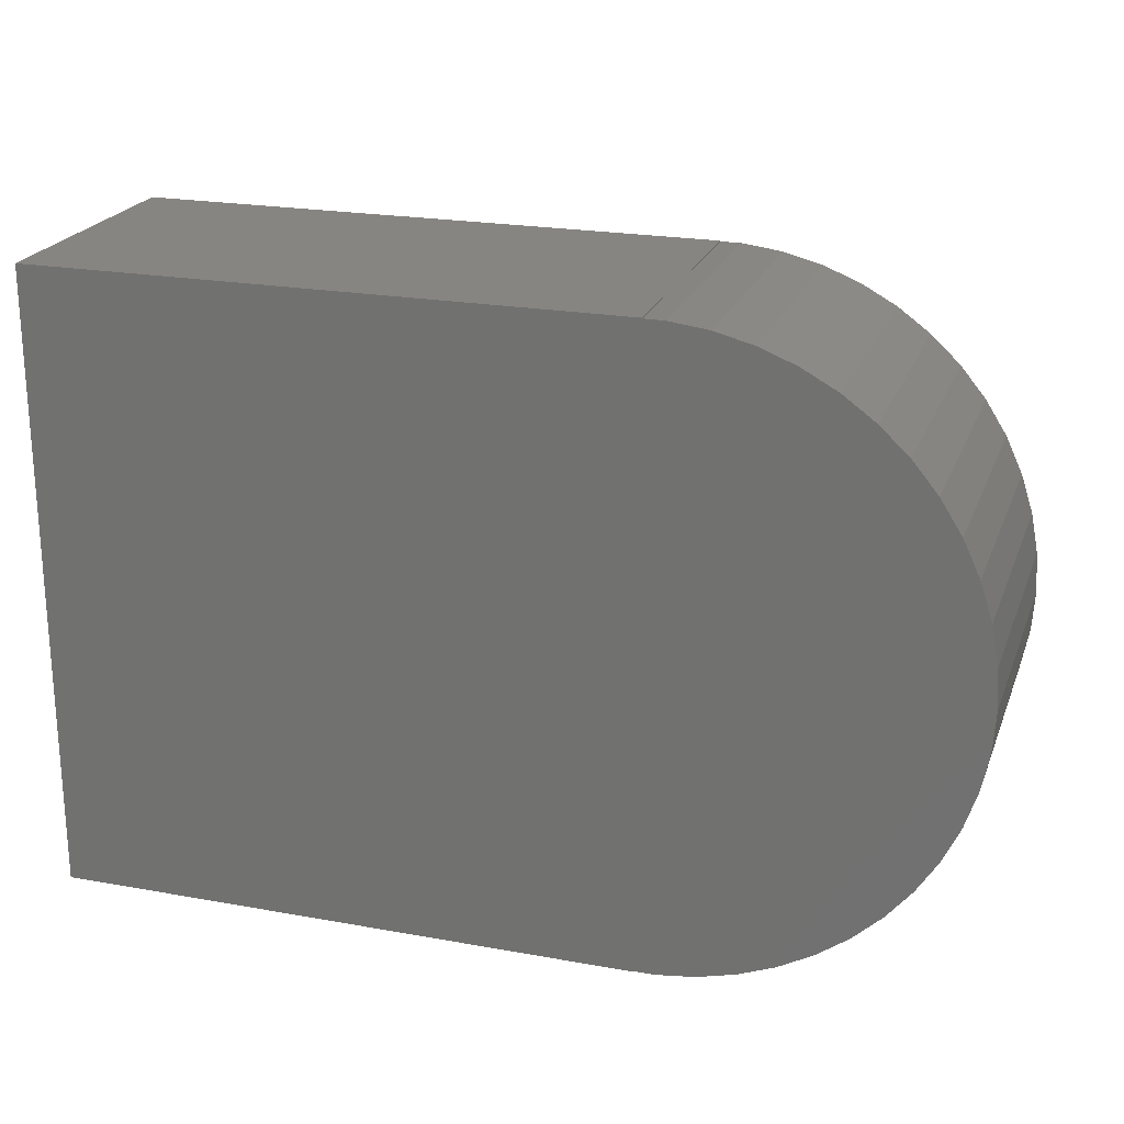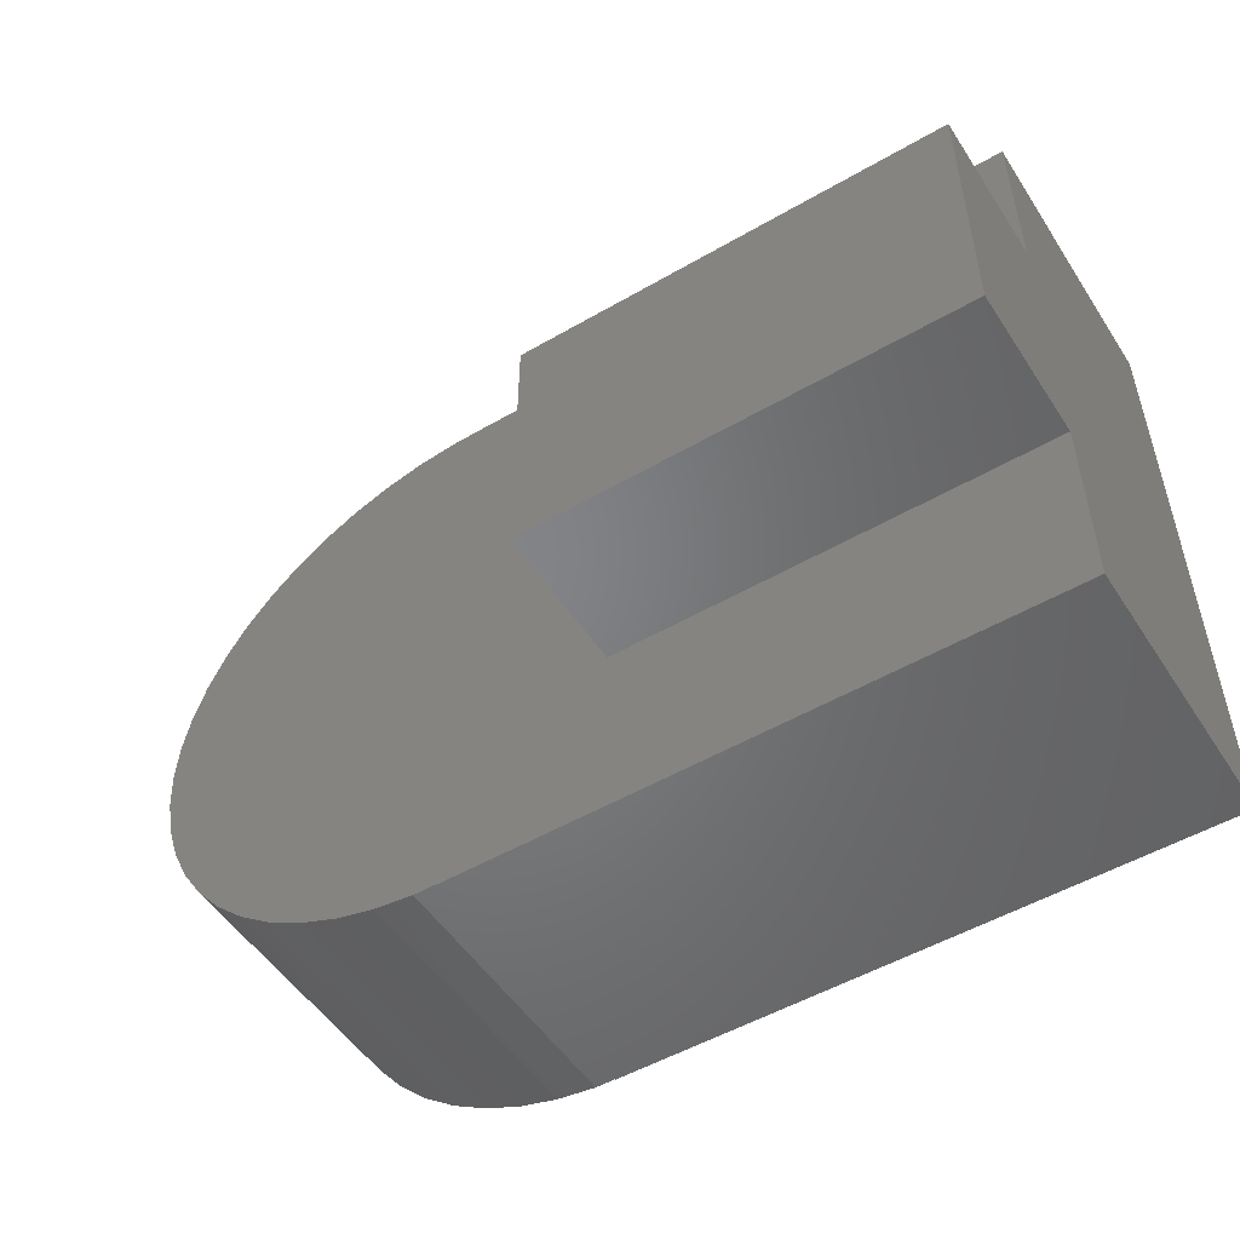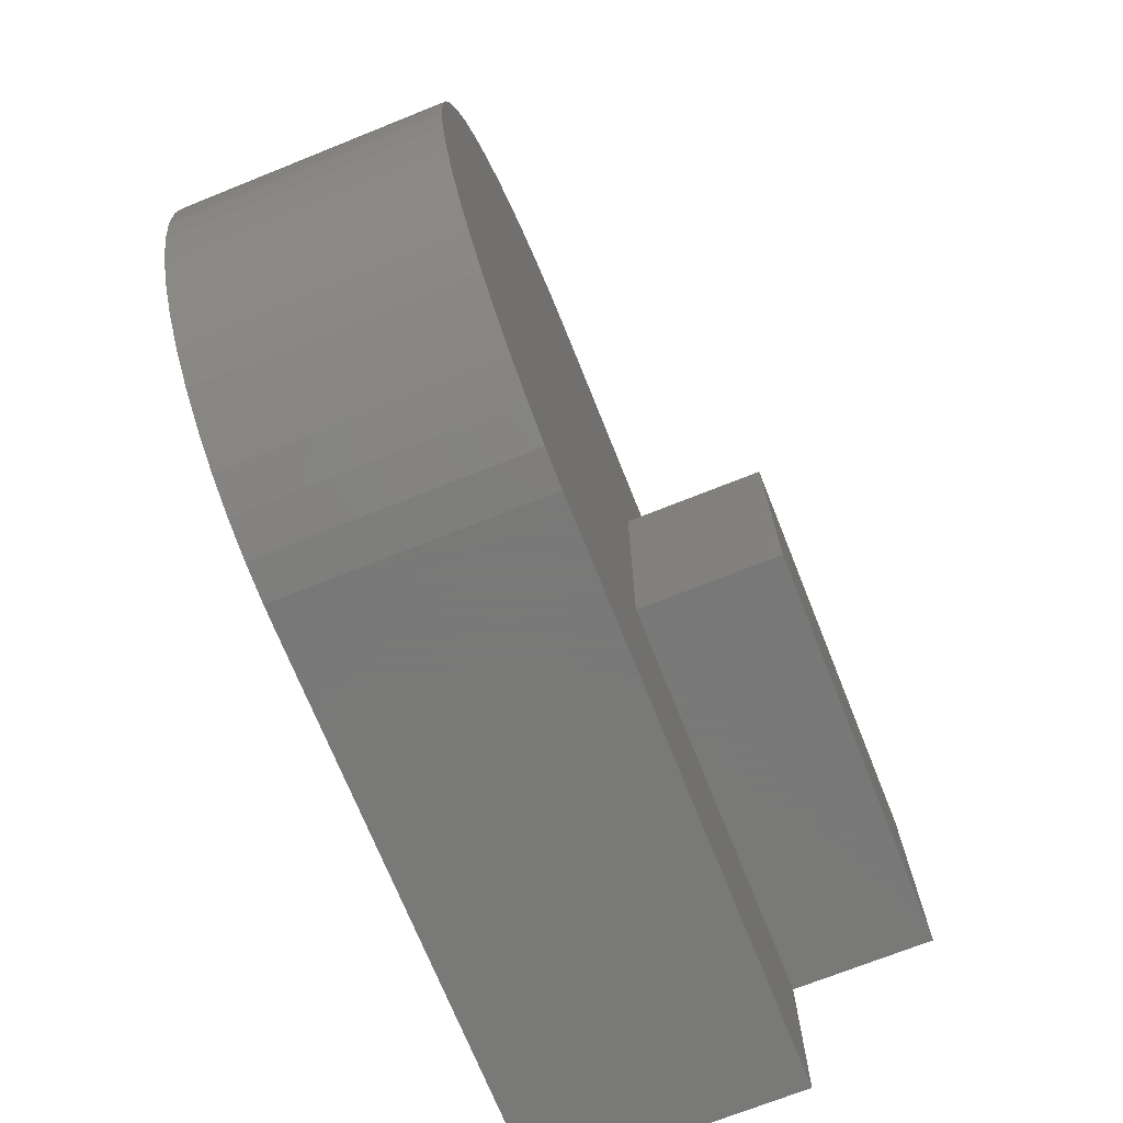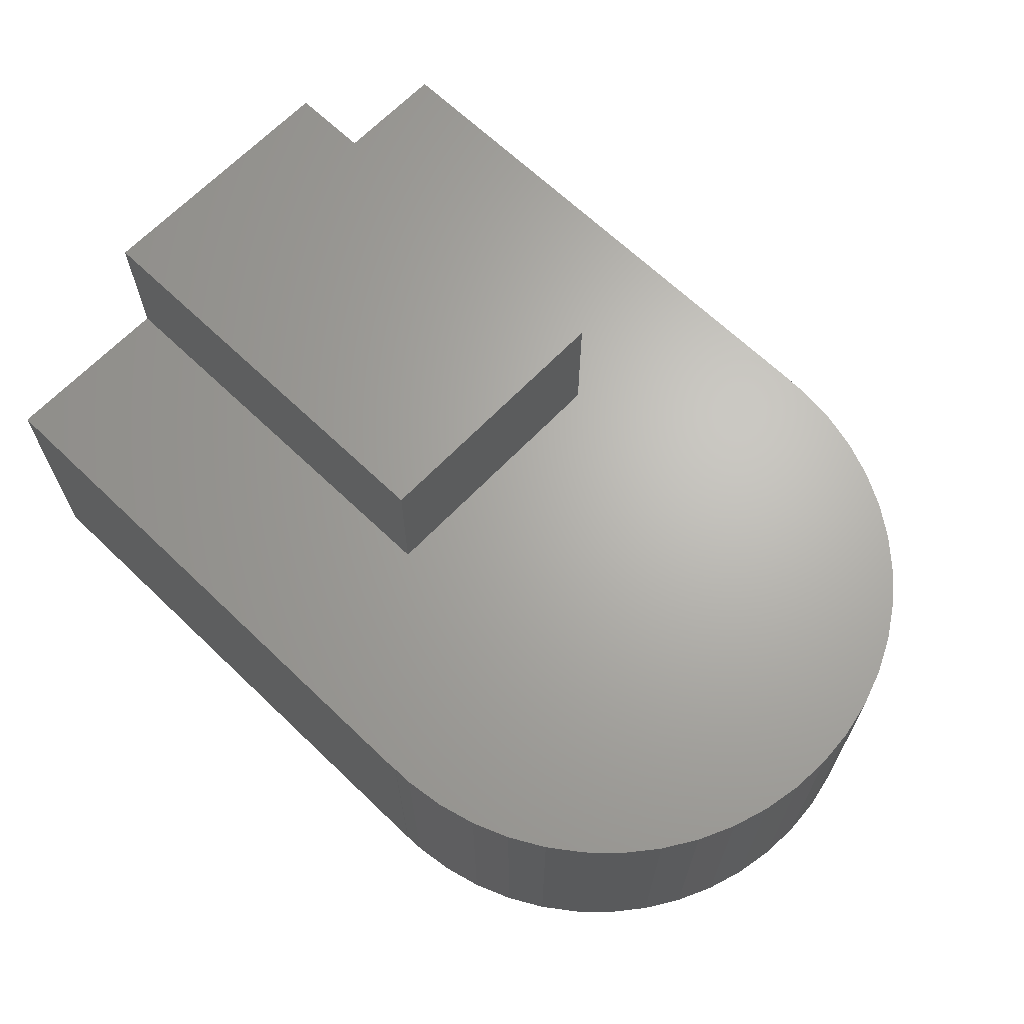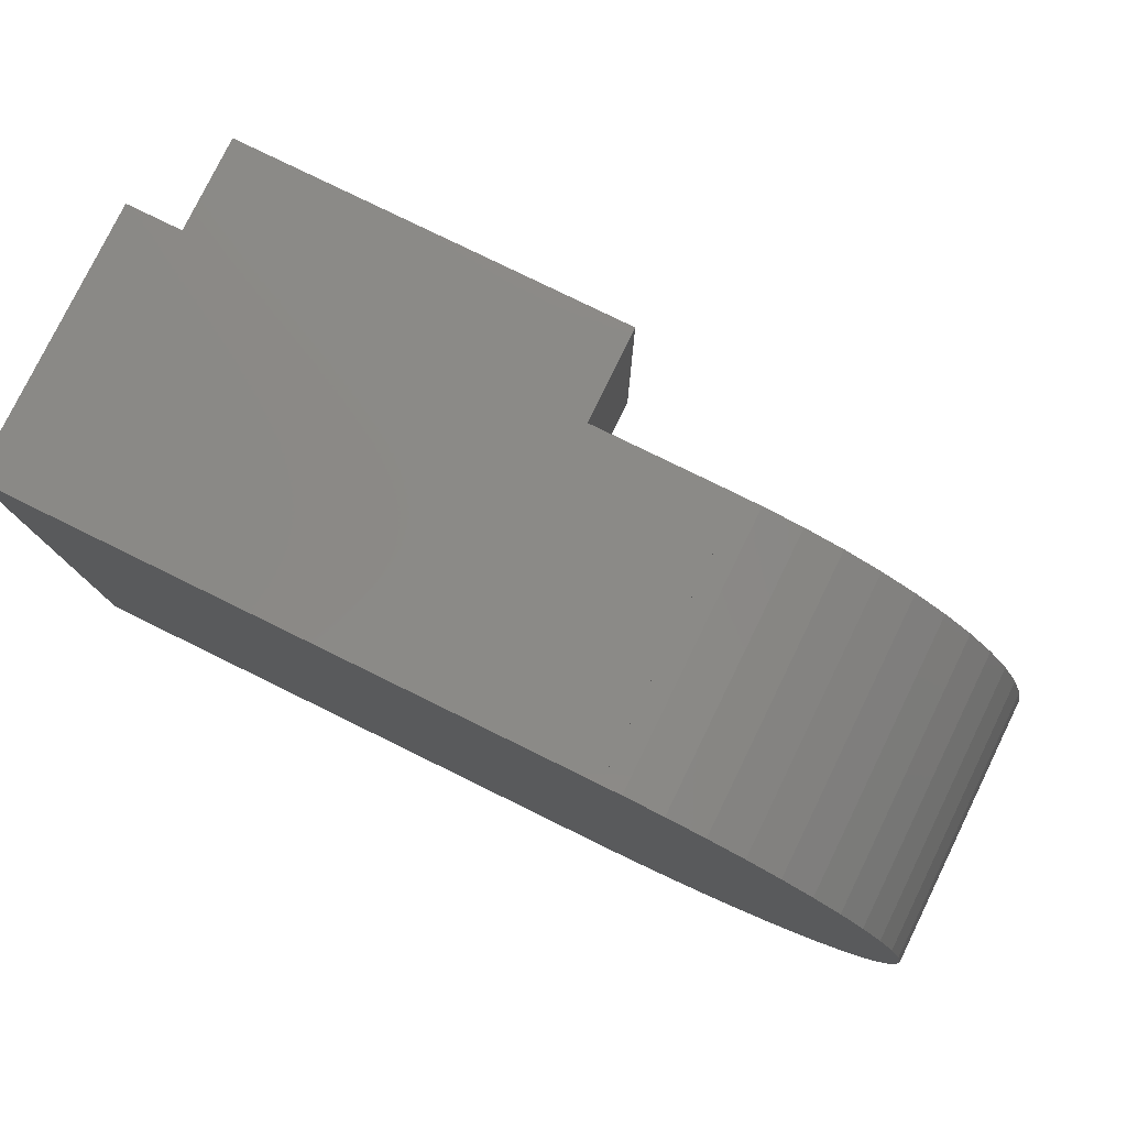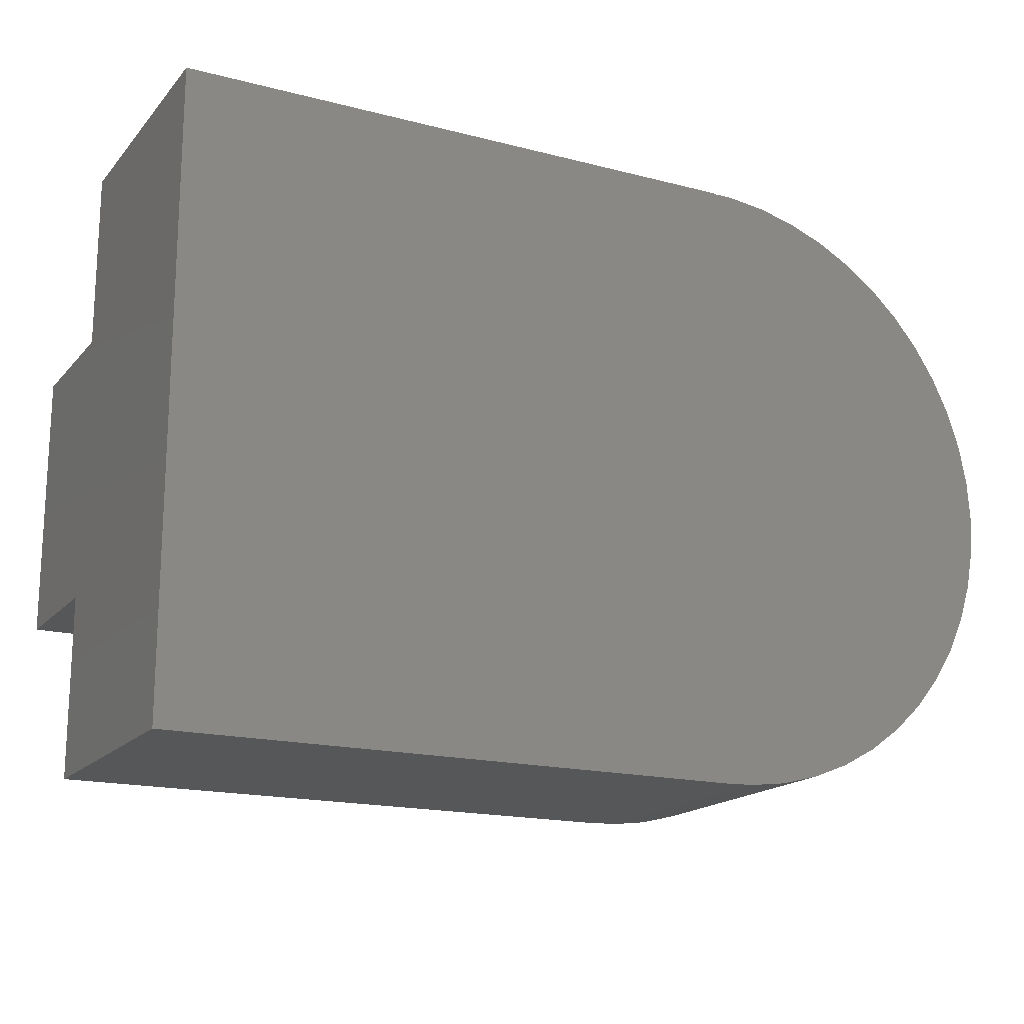
<metadata>
{"format":"stl","ext":"stl","renderer":"f3d","projection":"perspective","resolution":1024,"background":"white","views":[{"elev":22.1,"azim":-162.5,"up":"+Y"},{"elev":-51.5,"azim":32.2,"up":"+Y"},{"elev":-71.5,"azim":-68.2,"up":"+Y"},{"elev":66.1,"azim":-136.1,"up":"+Z"},{"elev":79.1,"azim":-153.9,"up":"+Y"},{"elev":-17.4,"azim":152.8,"up":"+Y"}]}
</metadata>
<code>
# stl→obj: 70 verts, 136 faces
v -0.5 -2 7.35
v -0.5 -5 7.35
v -0.5 -2 5.75
v -0.5 0 2.75
v -0.5 0 5.75
v -0.5 -5 5.75
v -0.5 -7 2.75
v -0.5 -7 5.75
v -7 -7 2.75
v -7 -7 5.75
v -7 0 5.75
v -7 0 2.75
v -7 -6.993 5.75
v -7 -6.993 2.75
v -7 -0.006906 2.75
v -7 -0.006906 5.75
v -5.2 -2 5.75
v -5.2 -5 5.75
v -7.22 -0.006906 5.75
v -8.082 -0.1713 5.75
v -7.656 -0.06199 5.75
v -8.49 -0.3331 5.75
v -8.875 -0.5449 5.75
v -7.22 -6.993 5.75
v -7.656 -6.938 5.75
v -8.082 -6.829 5.75
v -9.231 -0.8032 5.75
v -8.49 -6.667 5.75
v -9.551 -1.104 5.75
v -8.875 -6.455 5.75
v -9.832 -1.443 5.75
v -9.231 -6.197 5.75
v -10.07 -1.814 5.75
v -9.551 -5.896 5.75
v -10.25 -2.212 5.75
v -9.832 -5.557 5.75
v -10.39 -2.63 5.75
v -10.07 -5.186 5.75
v -10.47 -3.061 5.75
v -10.25 -4.788 5.75
v -10.5 -3.5 5.75
v -10.39 -4.37 5.75
v -10.47 -3.939 5.75
v -7.656 -6.938 2.75
v -7.22 -6.993 2.75
v -8.082 -6.829 2.75
v -7.656 -0.06199 2.75
v -7.22 -0.006906 2.75
v -8.082 -0.1713 2.75
v -8.49 -6.667 2.75
v -8.49 -0.3331 2.75
v -8.875 -6.455 2.75
v -8.875 -0.5449 2.75
v -9.231 -6.197 2.75
v -9.231 -0.8032 2.75
v -9.551 -5.896 2.75
v -9.551 -1.104 2.75
v -9.832 -5.557 2.75
v -9.832 -1.443 2.75
v -10.07 -5.186 2.75
v -10.07 -1.814 2.75
v -10.25 -4.788 2.75
v -10.25 -2.212 2.75
v -10.39 -4.37 2.75
v -10.39 -2.63 2.75
v -10.47 -3.939 2.75
v -10.47 -3.061 2.75
v -10.5 -3.5 2.75
v -5.2 -5 7.35
v -5.2 -2 7.35
f 1 2 3
f 3 4 5
f 6 3 2
f 3 6 4
f 7 6 8
f 6 7 4
f 9 8 10
f 8 9 7
f 4 11 5
f 11 4 12
f 9 13 14
f 13 9 10
f 15 11 12
f 11 15 16
f 5 17 3
f 16 17 11
f 11 17 5
f 18 8 6
f 19 17 16
f 20 17 21
f 10 18 13
f 18 10 8
f 17 19 21
f 22 17 20
f 23 17 22
f 18 24 13
f 25 18 26
f 24 18 25
f 27 17 23
f 18 28 26
f 29 17 27
f 18 30 28
f 31 17 29
f 18 32 30
f 33 17 31
f 18 34 32
f 35 17 33
f 18 36 34
f 37 17 35
f 18 38 36
f 39 17 37
f 18 40 38
f 41 17 39
f 18 42 40
f 17 41 18
f 18 43 42
f 18 41 43
f 44 14 45
f 46 14 44
f 14 46 15
f 15 47 48
f 49 15 46
f 15 49 47
f 50 49 46
f 50 51 49
f 52 51 50
f 52 53 51
f 54 53 52
f 54 55 53
f 56 55 54
f 56 57 55
f 58 57 56
f 58 59 57
f 60 59 58
f 60 61 59
f 62 61 60
f 62 63 61
f 64 63 62
f 64 65 63
f 66 65 64
f 66 67 65
f 67 66 68
f 14 7 9
f 7 14 4
f 15 4 14
f 4 15 12
f 44 24 25
f 24 44 45
f 45 13 24
f 13 45 14
f 46 25 26
f 25 46 44
f 67 37 65
f 37 67 39
f 64 43 66
f 43 64 42
f 61 31 59
f 31 61 33
f 56 36 58
f 36 56 34
f 15 19 16
f 19 15 48
f 50 26 28
f 26 50 46
f 48 21 19
f 21 48 47
f 68 39 67
f 39 68 41
f 62 42 64
f 42 62 40
f 55 29 27
f 29 55 57
f 49 22 20
f 22 49 51
f 47 20 21
f 20 47 49
f 60 40 62
f 40 60 38
f 66 41 68
f 41 66 43
f 65 35 63
f 35 65 37
f 59 29 57
f 29 59 31
f 51 23 22
f 23 51 53
f 56 32 34
f 32 56 54
f 53 27 23
f 27 53 55
f 63 33 61
f 33 63 35
f 54 30 32
f 30 54 52
f 58 38 60
f 38 58 36
f 52 28 30
f 28 52 50
f 18 2 69
f 2 18 6
f 3 70 1
f 70 3 17
f 18 70 17
f 70 18 69
f 70 2 1
f 2 70 69

</code>
